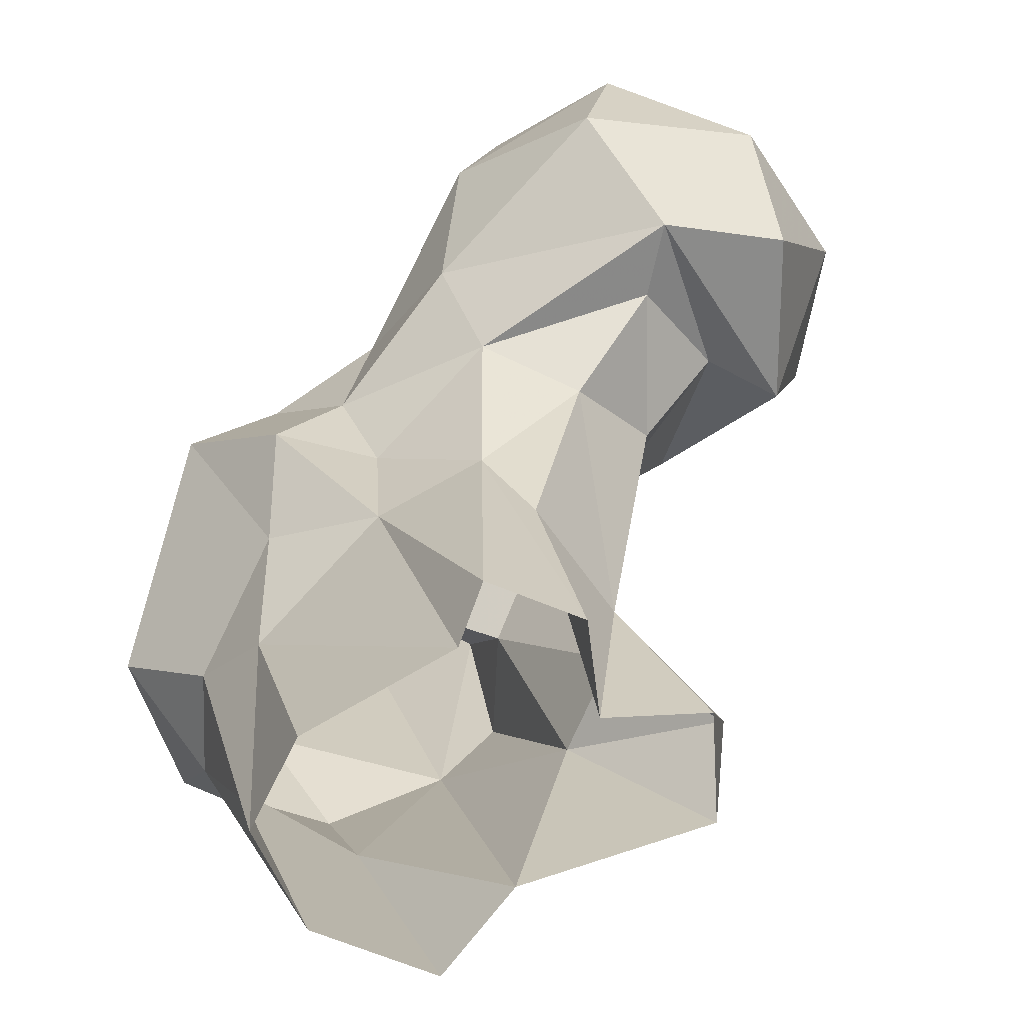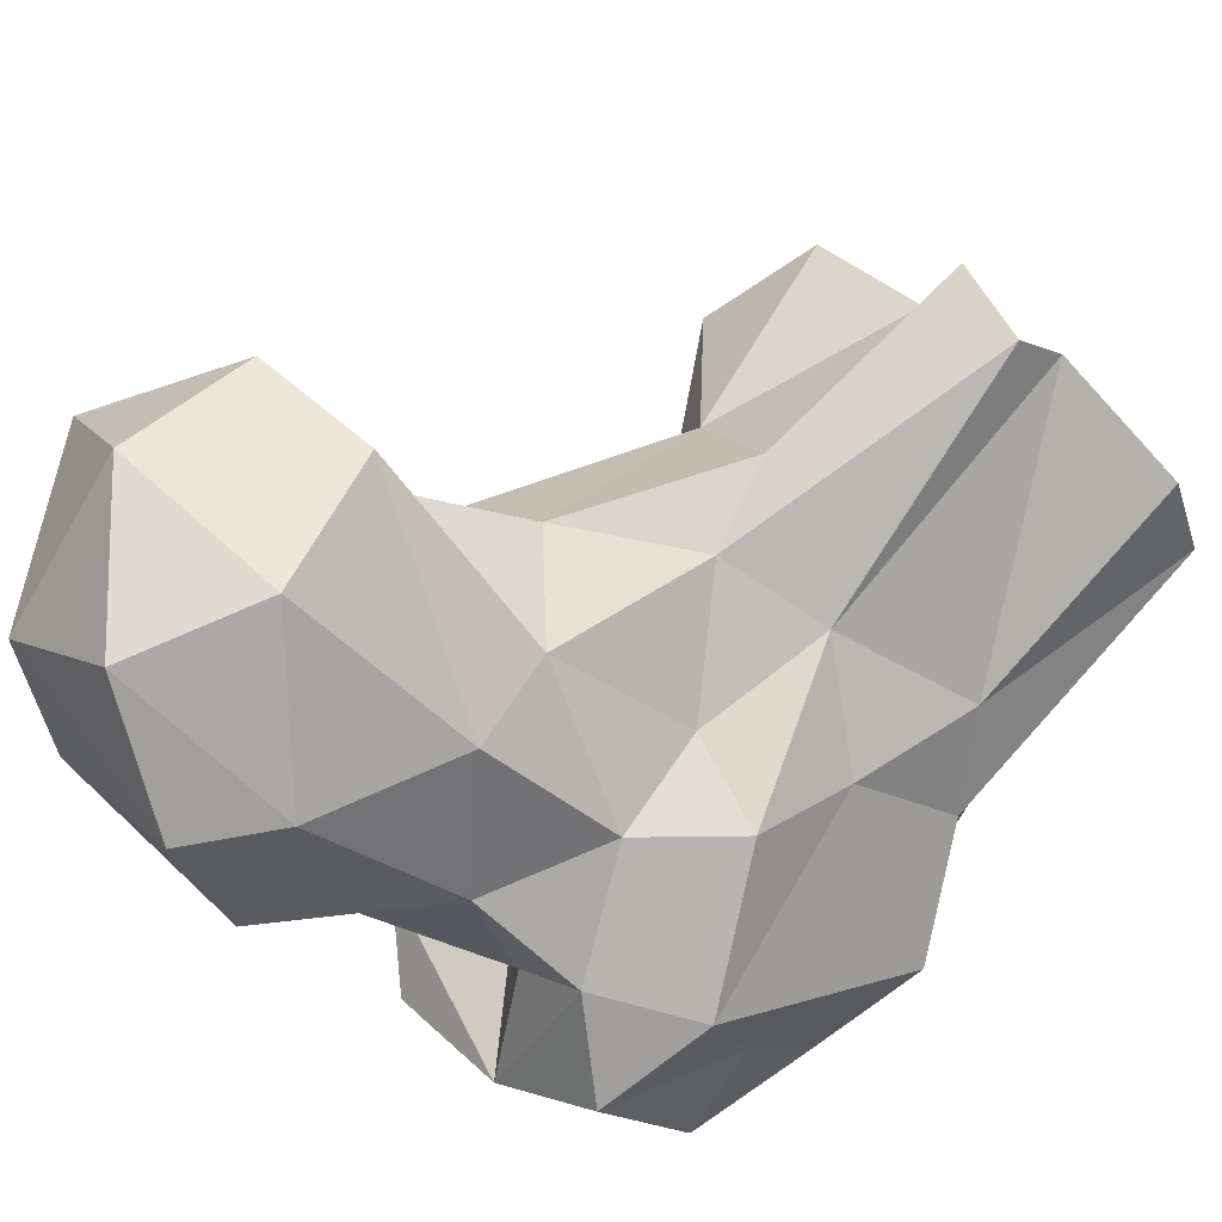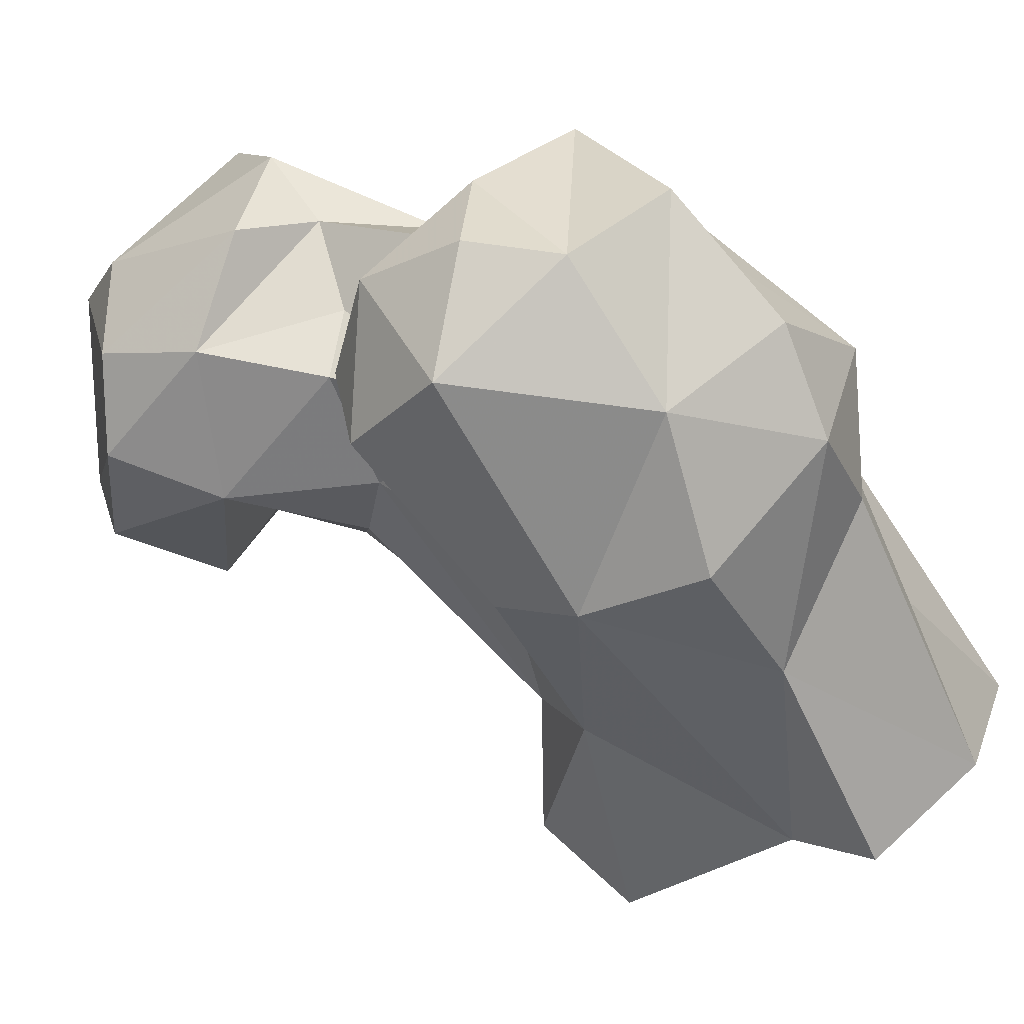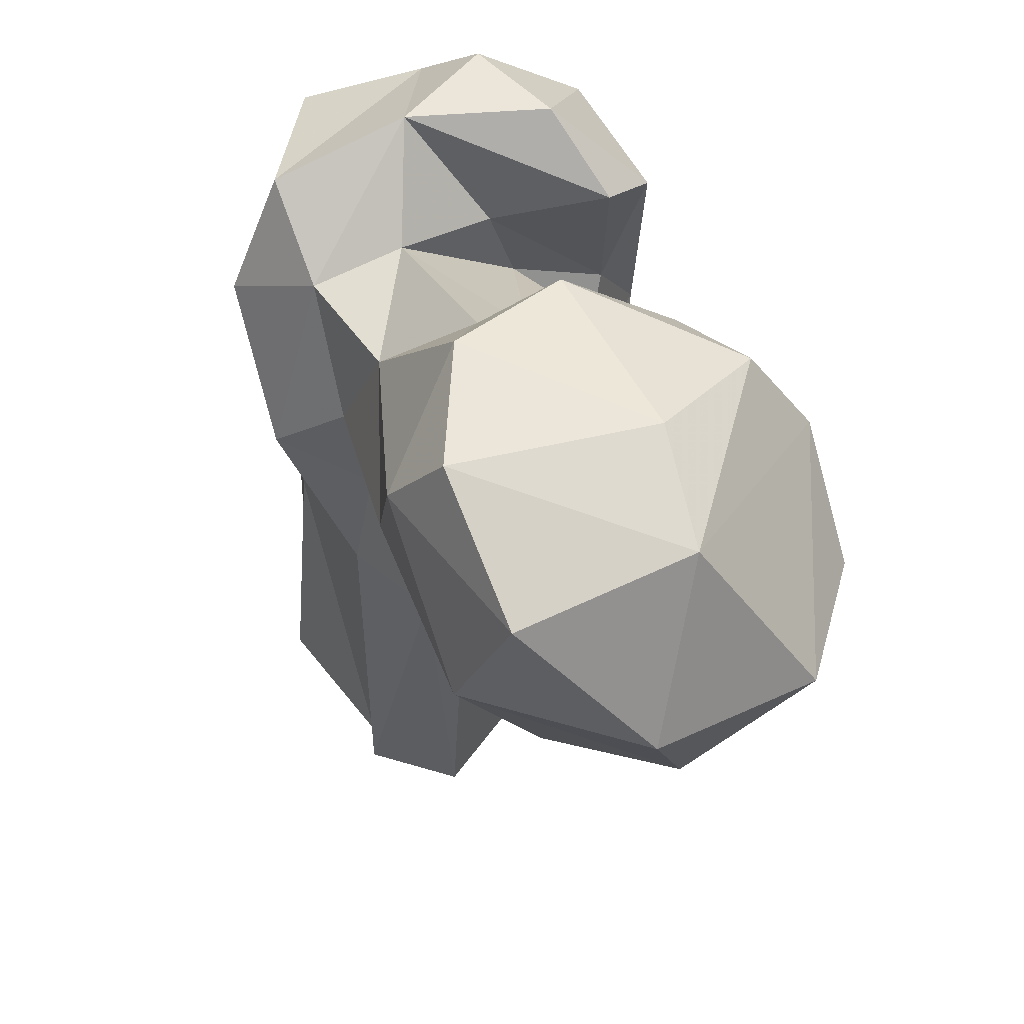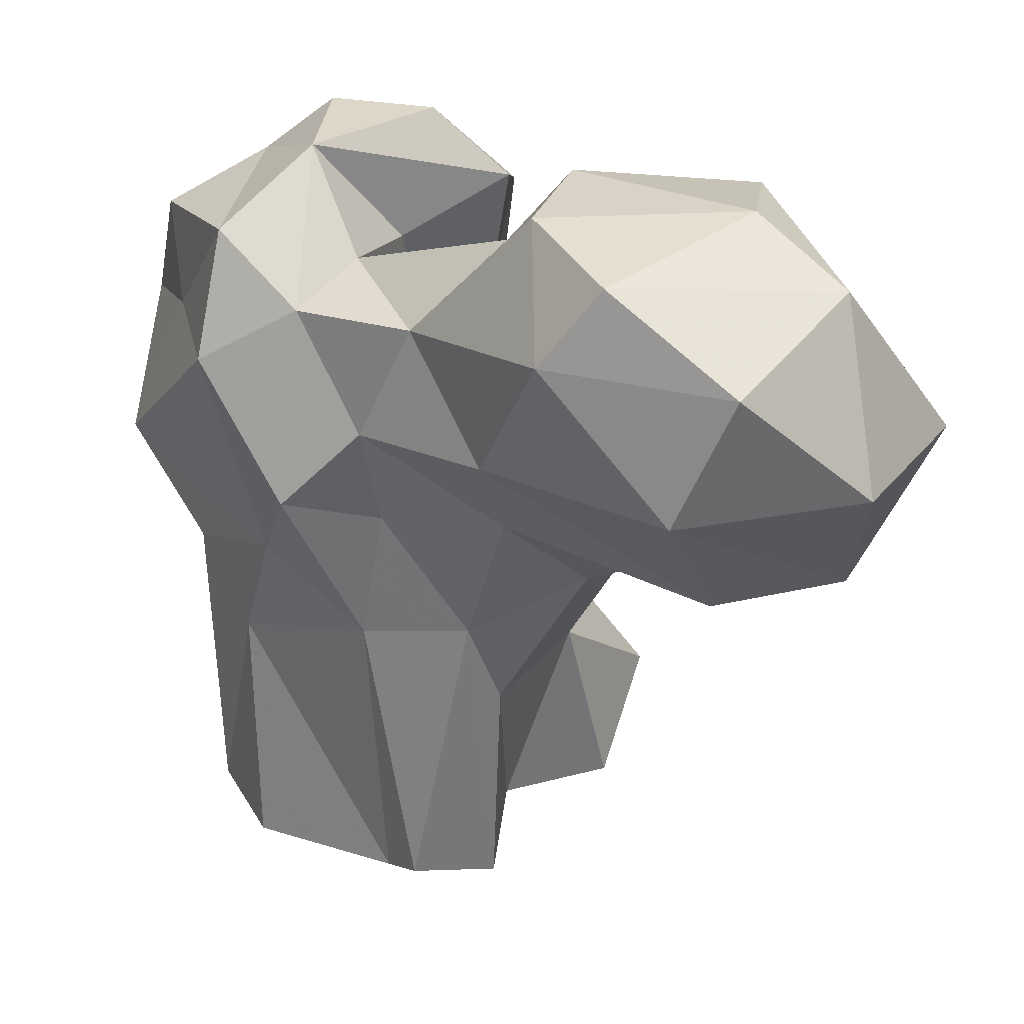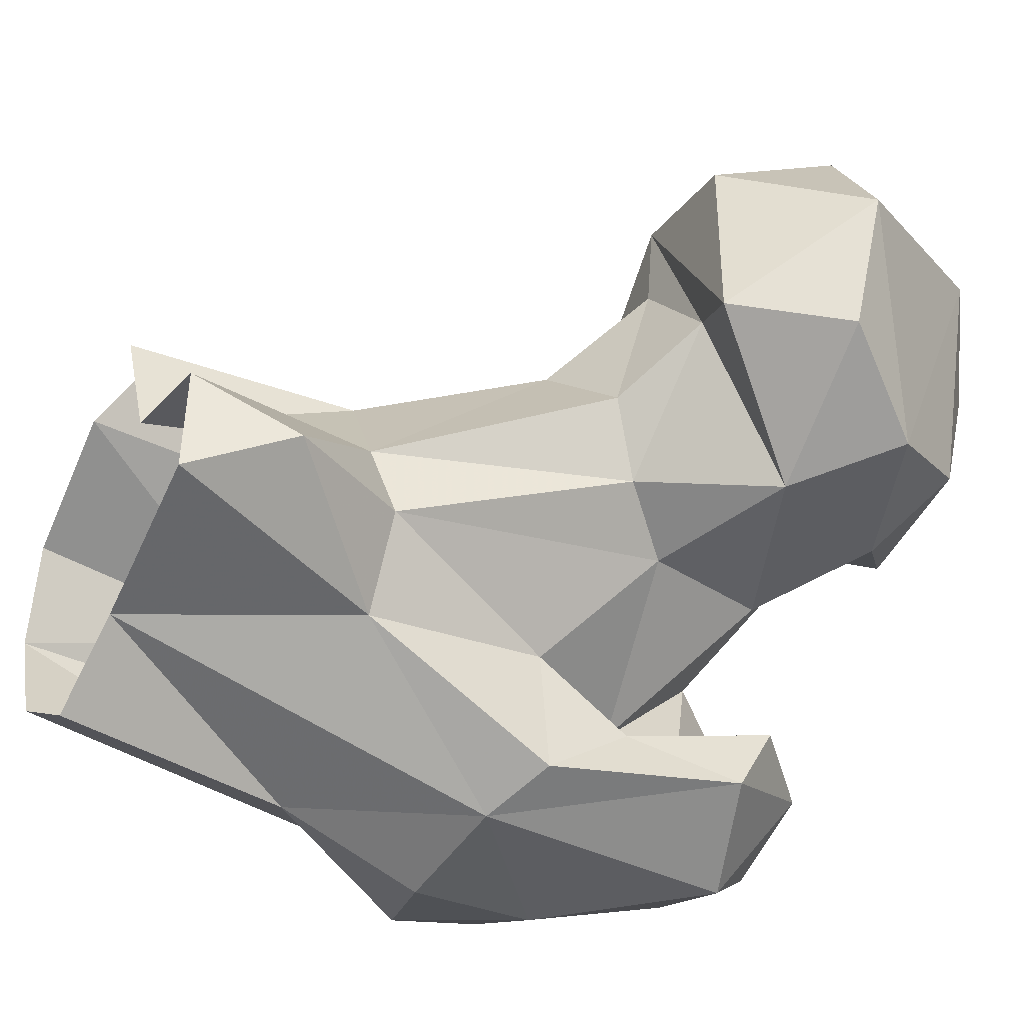
<metadata>
{"format":"obj","ext":"obj","renderer":"f3d","projection":"perspective","resolution":1024,"background":"white","views":[{"elev":26.4,"azim":167.7,"up":"+Y"},{"elev":76.1,"azim":43.6,"up":"+Y"},{"elev":-64.1,"azim":34.0,"up":"+Y"},{"elev":53.5,"azim":-151.4,"up":"+Z"},{"elev":35.4,"azim":178.6,"up":"+Z"},{"elev":-38.1,"azim":-114.3,"up":"+Y"}]}
</metadata>
<code>
v 368.8 168 1.644
v 382.5 176.6 0.7195
v 360.4 176.5 3.781
v 338.9 181.3 3.949
v 387.9 189.4 0.5199
v 339.5 194.5 4.42
v 352 196.5 2.623
v 382.8 199.8 0.08985
v 353.9 208.8 0.9033
v 366.8 207.4 0.6767
v 363.5 212.5 4.234
v 386.3 179.5 21.05
v 383.2 194.4 28.52
v 373.2 165.8 28.66
v 334.8 186.1 15.8
v 353 207.8 27.64
v 389.1 173.7 37.53
v 348.9 176.3 29.09
v 344.3 194.8 26.76
v 368.8 204.9 35.31
v 356.7 209.1 38.36
v 388.7 186.7 36.47
v 343.8 187.1 29.76
v 360 162.1 47.87
v 352.2 179.2 50.87
v 379.9 199.3 43.62
v 374.1 159.4 45.38
v 343.3 212.1 47.81
v 390.8 165.1 49.18
v 352.6 165.5 52.08
v 337.4 195.1 55.6
v 366.3 204.4 51.07
v 396.4 181.7 49.24
v 334 203.6 52.22
v 377.3 206.9 54.81
v 343.3 189.9 61.57
v 352.7 214.7 56.93
v 379.6 162.4 61.89
v 393.4 168.6 61.03
v 368.3 205.9 63.35
v 353.4 172.4 62.05
v 350.3 167.7 74.64
v 362.1 177.9 63.81
v 333.3 219.7 56.34
v 331.4 228.3 56.14
v 316.7 205.1 56.66
v 324.8 209.7 58.5
v 316.8 225 56.71
v 346.4 189.1 75.2
v 389.1 183.4 67.14
v 386 199.8 69.55
v 362.8 161 77.78
v 327.3 191.4 69.14
v 355.3 219.8 68.03
v 336.9 236.5 71.87
v 306.3 217.4 71.15
v 310.1 201.7 69.34
v 363.6 180.7 74.14
v 316.3 232.7 72.32
v 379.5 168 79.24
v 362.4 207 77.24
v 390.4 176.3 76.63
v 374.9 200 75.76
v 350.3 196.2 78.62
v 368.3 192 77.68
v 383.3 193.7 82.4
v 318.5 194.5 79.78
v 351.1 175.8 79.29
v 349.8 226.4 84.46
v 334.9 192.7 84.76
v 330.6 236 86.47
v 371.5 169 86
v 373.3 182.3 86.76
v 352 204.2 86.58
v 324.6 197.2 89.27
v 318.5 221.5 89.88
v 359.8 173.6 86.88
v 345 199.3 92.16
v 349.7 212.8 93.82
v 343.2 226.5 93.5
v 327 212.2 93.98
f 76 81 80
f 78 79 81
f 75 78 81
f 71 76 80
f 75 81 76
f 74 79 78
f 70 78 75
f 64 74 70
f 58 73 65
f 52 72 77
f 56 76 59
f 56 67 76
f 64 65 74
f 63 73 66
f 60 62 66
f 68 77 73
f 58 68 73
f 59 76 71
f 42 52 77
f 61 74 65
f 52 60 72
f 55 59 71
f 54 69 61
f 61 65 63
f 51 63 66
f 50 66 62
f 41 42 68
f 15 18 23
f 24 52 42
f 36 49 53
f 60 66 73
f 43 64 49
f 24 27 38
f 40 61 63
f 70 74 78
f 48 56 59
f 60 73 72
f 35 40 63
f 69 71 80
f 35 63 51
f 3 14 24
f 45 55 54
f 46 57 56
f 46 53 57
f 40 54 61
f 31 36 53
f 11 21 20
f 32 40 35
f 48 59 55
f 37 54 40
f 26 51 33
f 38 60 52
f 33 50 39
f 31 47 34
f 61 79 74
f 25 41 43
f 5 8 13
f 30 42 41
f 24 42 30
f 44 47 45
f 21 37 32
f 25 43 36
f 28 44 37
f 28 34 44
f 22 26 33
f 67 75 76
f 45 47 46
f 42 77 68
f 25 30 41
f 36 43 49
f 29 39 38
f 23 36 31
f 43 58 65
f 38 62 60
f 19 34 28
f 21 28 37
f 41 68 58
f 34 47 44
f 45 46 48
f 49 70 53
f 37 45 54
f 19 31 34
f 20 32 35
f 27 29 38
f 14 17 29
f 79 80 81
f 49 64 70
f 2 5 12
f 20 35 26
f 20 21 32
f 63 65 73
f 7 16 9
f 17 22 33
f 19 23 31
f 1 2 14
f 46 47 53
f 9 16 21
f 53 70 67
f 6 19 7
f 18 24 30
f 67 70 75
f 43 65 64
f 69 80 79
f 14 29 27
f 24 38 52
f 37 44 45
f 29 33 39
f 39 50 62
f 18 25 23
f 72 73 77
f 13 26 22
f 26 35 51
f 16 28 21
f 10 11 20
f 18 30 25
f 61 69 79
f 41 58 43
f 16 19 28
f 6 15 19
f 4 18 15
f 46 56 48
f 54 55 69
f 5 22 12
f 14 27 24
f 38 39 62
f 15 23 19
f 10 20 13
f 13 20 26
f 31 53 47
f 2 17 14
f 9 21 11
f 32 37 40
f 2 12 17
f 55 71 69
f 45 48 55
f 50 51 66
f 5 13 22
f 7 19 16
f 23 25 36
f 17 33 29
f 8 10 13
f 56 57 67
f 53 67 57
f 12 22 17
f 3 18 4
f 33 51 50
f 3 24 18
f 1 14 3
f 4 15 6

</code>
